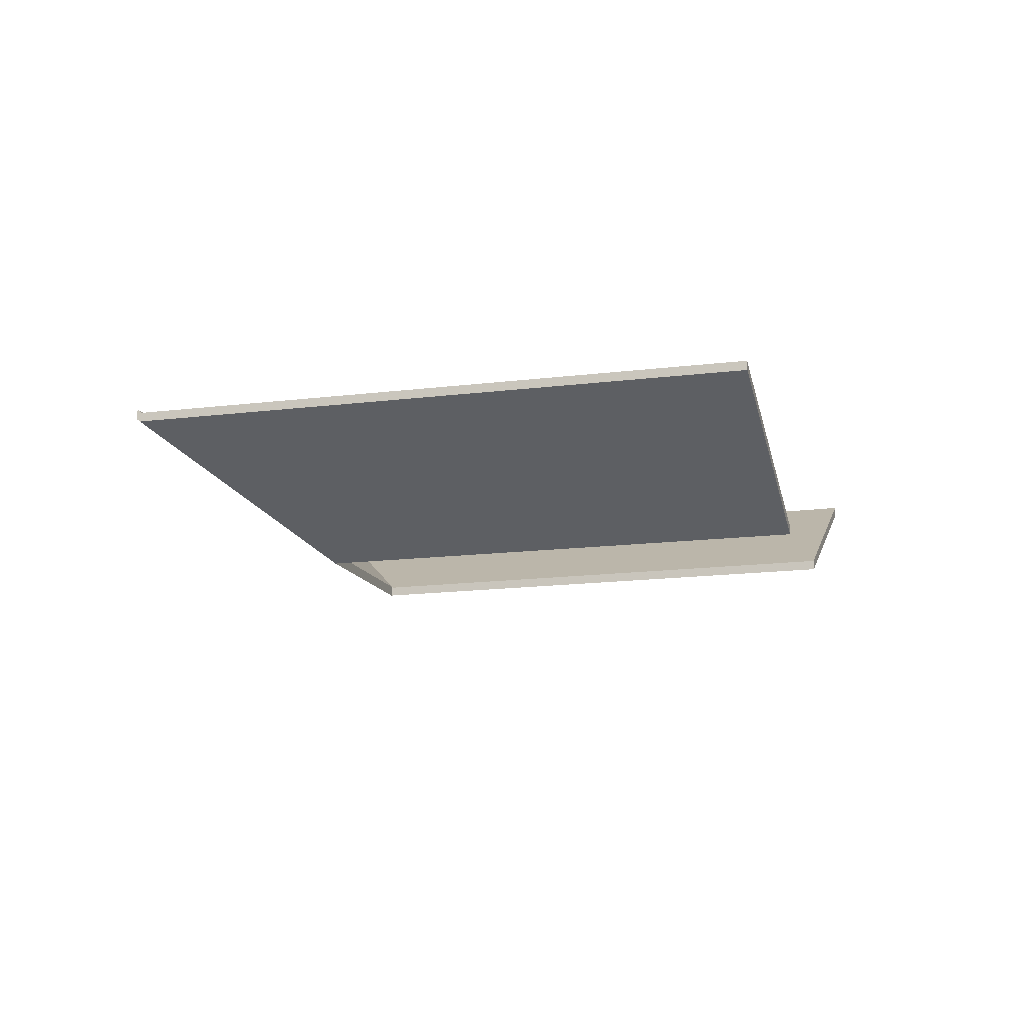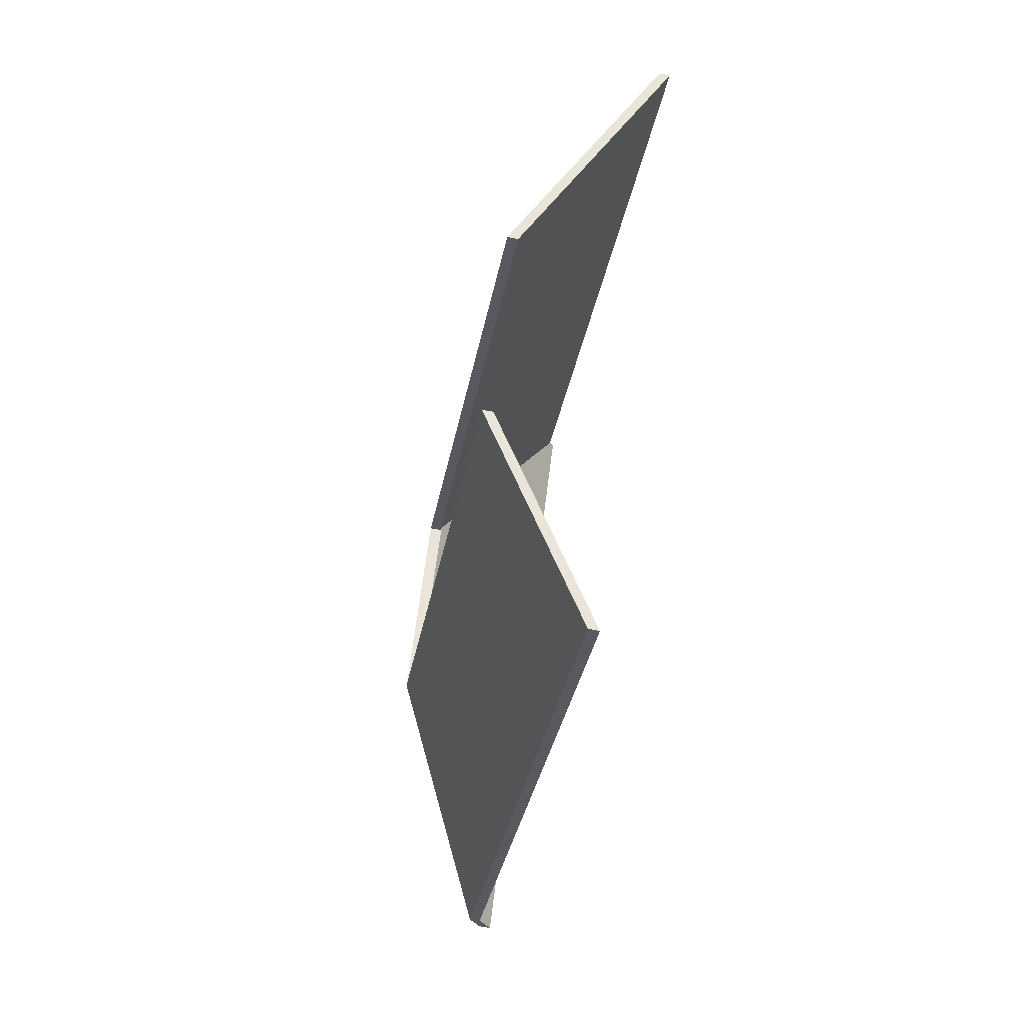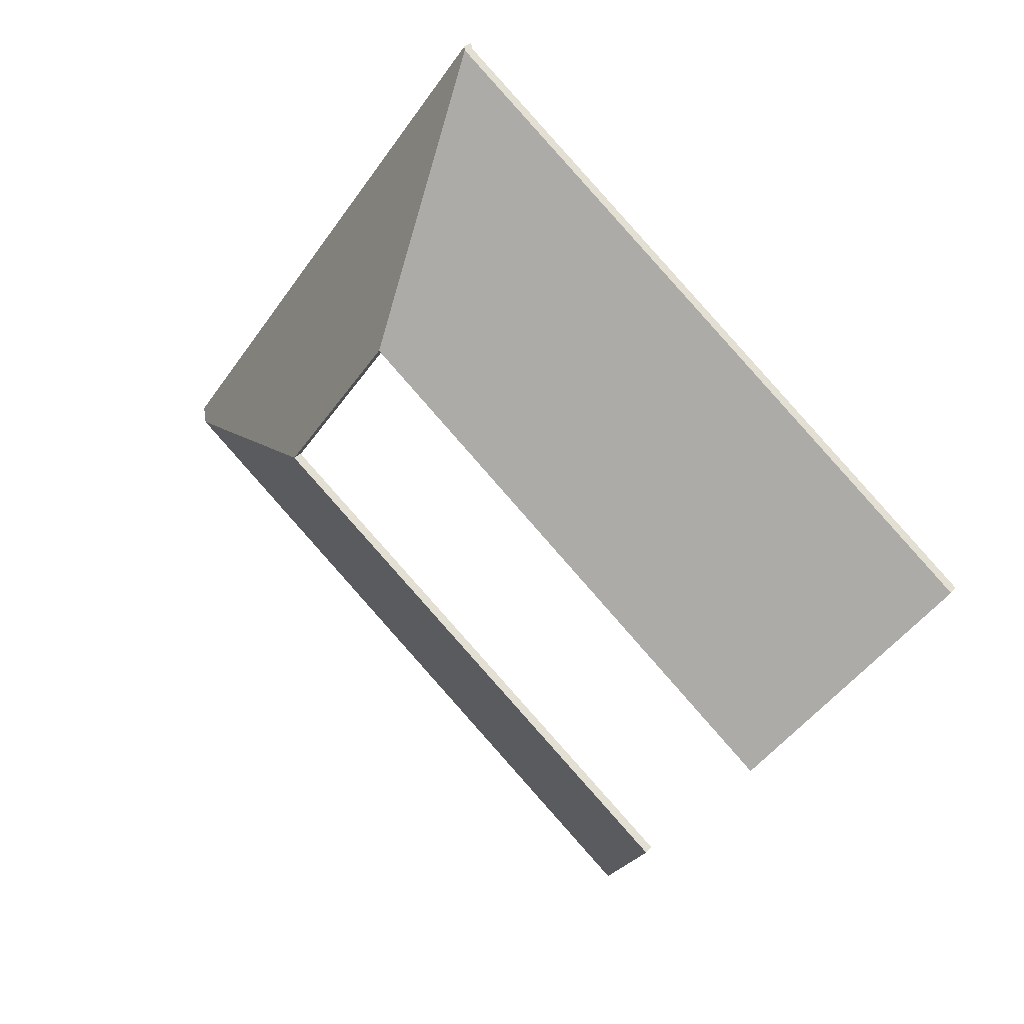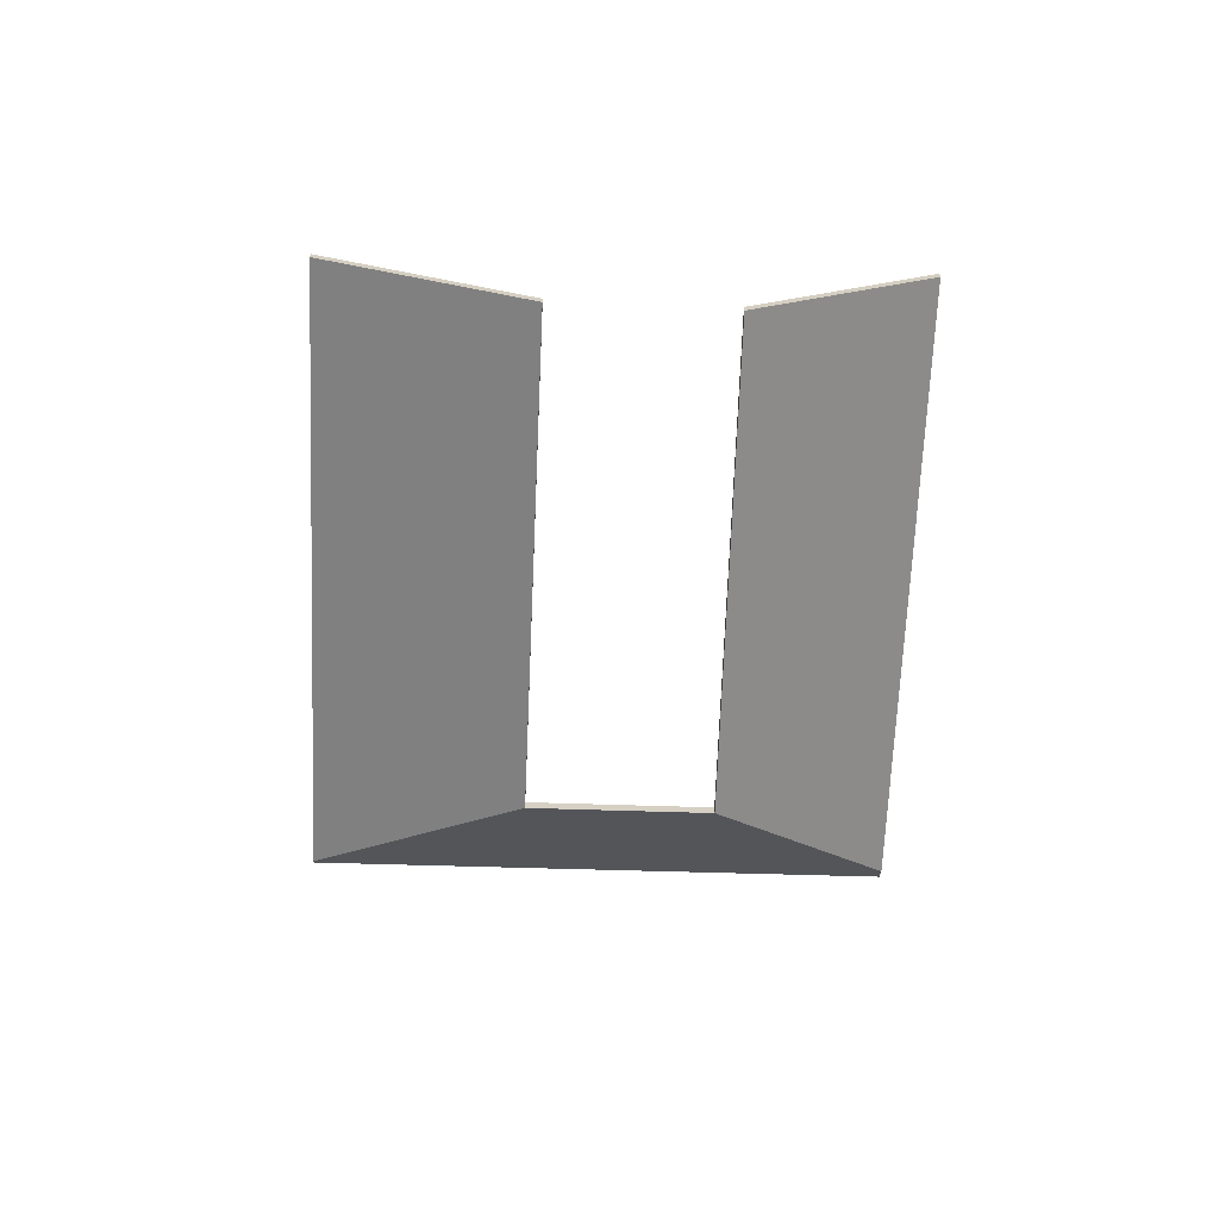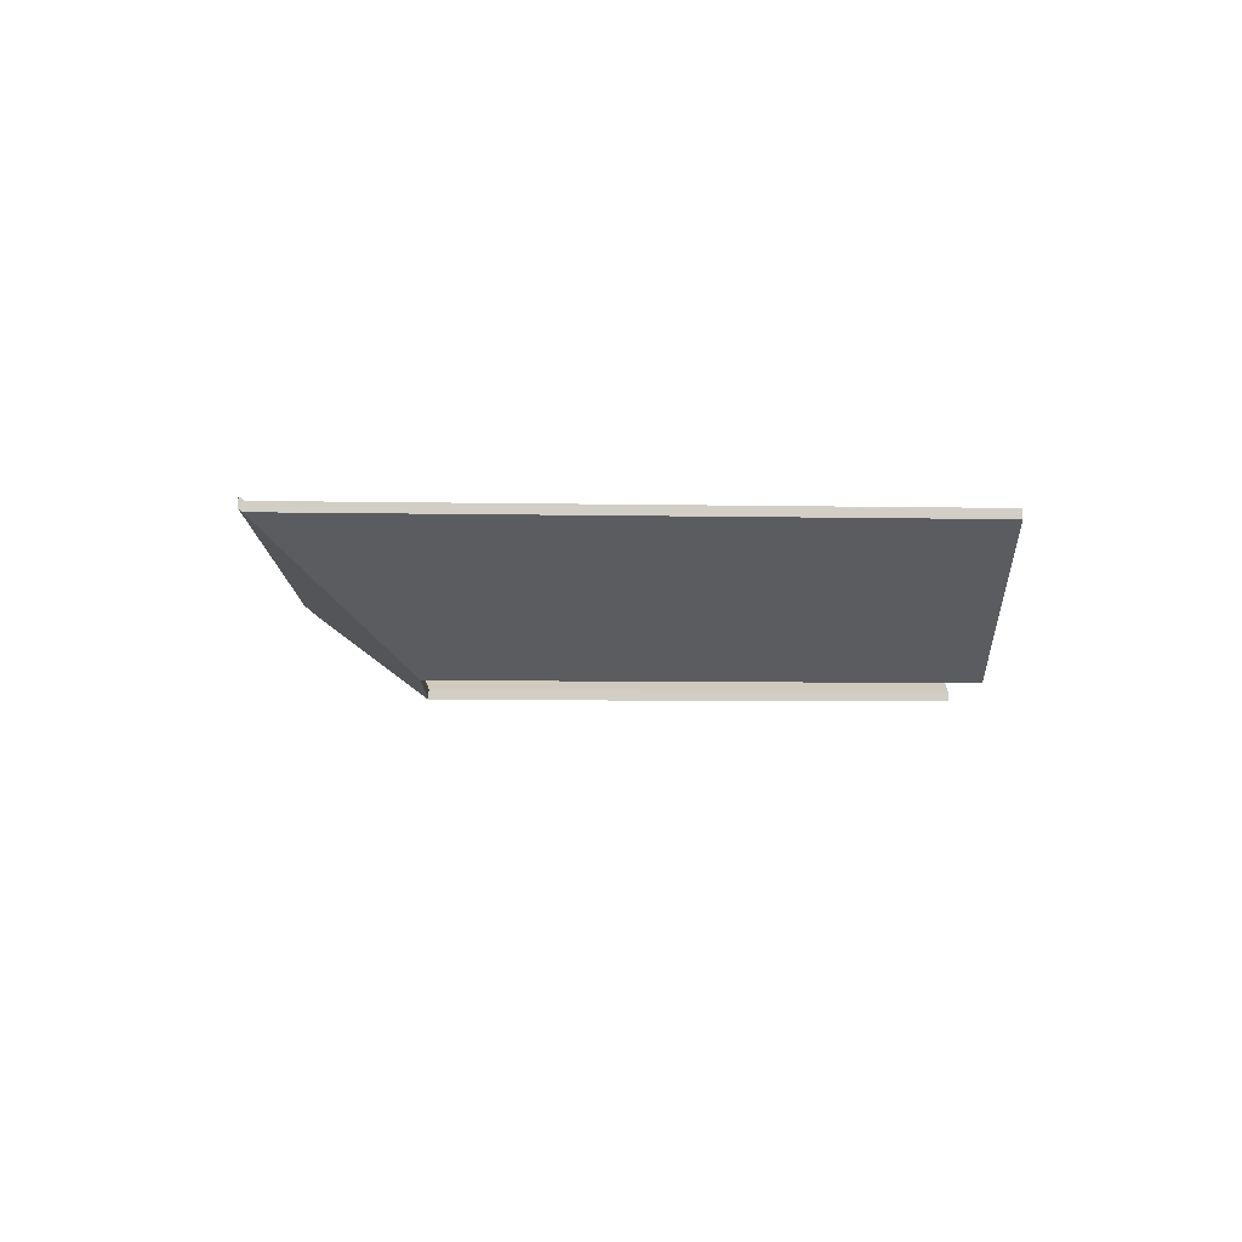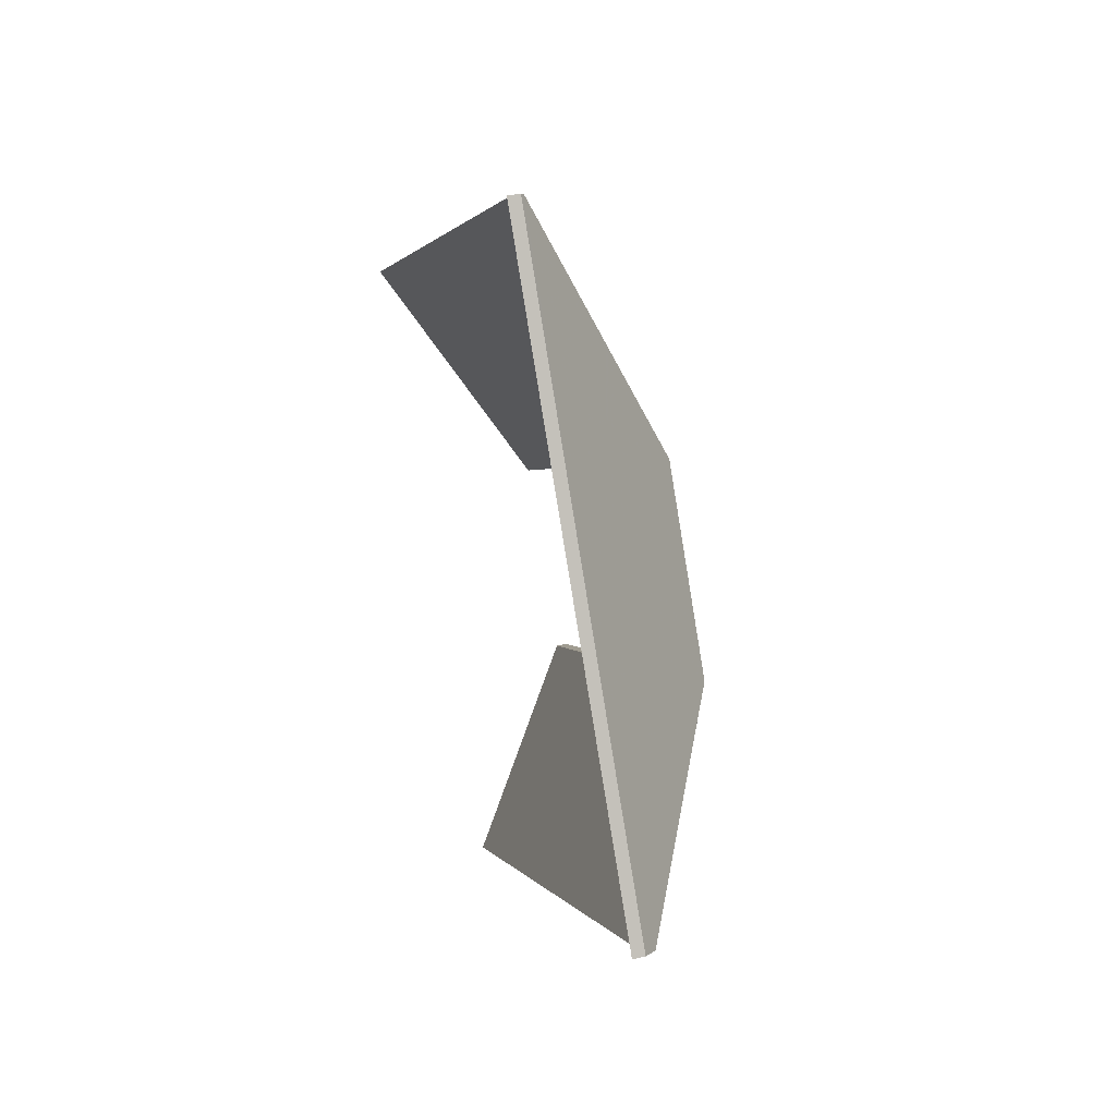
<metadata>
{"format":"obj","ext":"obj","renderer":"f3d","projection":"perspective","resolution":1024,"background":"white","views":[{"elev":-14.1,"azim":52.9,"up":"+Y"},{"elev":-67.2,"azim":78.8,"up":"+Z"},{"elev":31.0,"azim":34.4,"up":"+Z"},{"elev":-64.3,"azim":124.3,"up":"+Y"},{"elev":-7.3,"azim":34.1,"up":"+Y"},{"elev":38.9,"azim":-105.7,"up":"+Z"}]}
</metadata>
<code>
v -5.593 -0.0516 5.18
v -5.597 -0.07735 5.123
v -5.597 -0.07946 5.123
v -5.593 -0.05371 5.18
v -5.478 -0.05173 5.094
v -5.593 -0.0516 5.18
v -5.593 -0.05371 5.18
v -5.478 -0.05383 5.094
v -5.506 -0.07735 5.054
v -5.478 -0.05173 5.094
v -5.478 -0.05383 5.094
v -5.506 -0.07946 5.054
v -5.597 -0.07735 5.123
v -5.506 -0.07735 5.054
v -5.506 -0.07946 5.054
v -5.597 -0.07946 5.123
v -5.478 -0.05173 5.094
v -5.506 -0.07735 5.054
v -5.597 -0.07735 5.123
v -5.593 -0.0516 5.18
v -5.597 -0.07946 5.123
v -5.506 -0.07946 5.054
v -5.478 -0.05383 5.094
v -5.593 -0.05371 5.18
v -5.67 -0.05108 5.075
v -5.667 -0.05391 5.073
v -5.667 -0.05606 5.073
v -5.67 -0.05351 5.075
v -5.667 -0.05391 5.073
v -5.621 -0.07731 5.09
v -5.621 -0.07946 5.09
v -5.667 -0.05606 5.073
v -5.621 -0.07731 5.09
v -5.621 -0.07703 5.09
v -5.621 -0.07946 5.09
v -5.621 -0.07946 5.09
v -5.621 -0.07703 5.09
v -5.597 -0.07703 5.123
v -5.597 -0.07946 5.123
v -5.597 -0.07946 5.123
v -5.621 -0.07946 5.09
v -5.597 -0.07703 5.123
v -5.597 -0.07735 5.123
v -5.597 -0.07946 5.123
v -5.597 -0.07735 5.123
v -5.593 -0.0516 5.18
v -5.593 -0.05371 5.18
v -5.597 -0.07946 5.123
v -5.594 -0.05066 5.181
v -5.67 -0.05108 5.075
v -5.67 -0.05351 5.075
v -5.594 -0.0531 5.181
v -5.593 -0.0516 5.18
v -5.594 -0.05066 5.181
v -5.594 -0.0531 5.181
v -5.593 -0.05371 5.18
v -5.67 -0.05108 5.075
v -5.594 -0.05066 5.181
v -5.593 -0.0516 5.18
v -5.667 -0.05391 5.073
v -5.597 -0.07703 5.123
v -5.621 -0.07703 5.09
v -5.621 -0.07731 5.09
v -5.597 -0.07735 5.123
v -5.593 -0.05371 5.18
v -5.594 -0.0531 5.181
v -5.67 -0.05351 5.075
v -5.667 -0.05606 5.073
v -5.621 -0.07946 5.09
v -5.597 -0.07946 5.123
v -5.553 -0.05349 4.989
v -5.529 -0.07731 5.023
v -5.529 -0.07946 5.023
v -5.553 -0.05564 4.989
v -5.529 -0.07731 5.023
v -5.621 -0.07731 5.09
v -5.621 -0.07946 5.09
v -5.529 -0.07946 5.023
v -5.667 -0.05391 5.073
v -5.553 -0.05349 4.989
v -5.553 -0.05564 4.989
v -5.667 -0.05606 5.073
v -5.621 -0.07731 5.09
v -5.667 -0.05391 5.073
v -5.667 -0.05606 5.073
v -5.621 -0.07946 5.09
v -5.553 -0.05349 4.989
v -5.667 -0.05391 5.073
v -5.621 -0.07731 5.09
v -5.529 -0.07731 5.023
v -5.621 -0.07946 5.09
v -5.667 -0.05606 5.073
v -5.553 -0.05564 4.989
v -5.529 -0.07946 5.023
f 1 2 3
f 1 3 4
f 5 6 7
f 5 7 8
f 9 10 11
f 9 11 12
f 13 14 15
f 13 15 16
f 17 18 19
f 17 19 20
f 21 22 23
f 21 23 24
f 25 26 27
f 25 27 28
f 29 30 31
f 29 31 32
f 33 34 35
f 33 35 36
f 37 38 39
f 37 39 40
f 37 40 41
f 42 43 44
f 45 46 47
f 45 47 48
f 49 50 51
f 49 51 52
f 53 54 55
f 53 55 56
f 57 58 59
f 60 57 59
f 61 62 60
f 61 60 59
f 63 60 62
f 64 61 59
f 65 66 67
f 65 67 68
f 65 68 69
f 65 69 70
f 71 72 73
f 71 73 74
f 75 76 77
f 75 77 78
f 79 80 81
f 79 81 82
f 83 84 85
f 83 85 86
f 87 88 89
f 87 89 90
f 91 92 93
f 91 93 94

</code>
